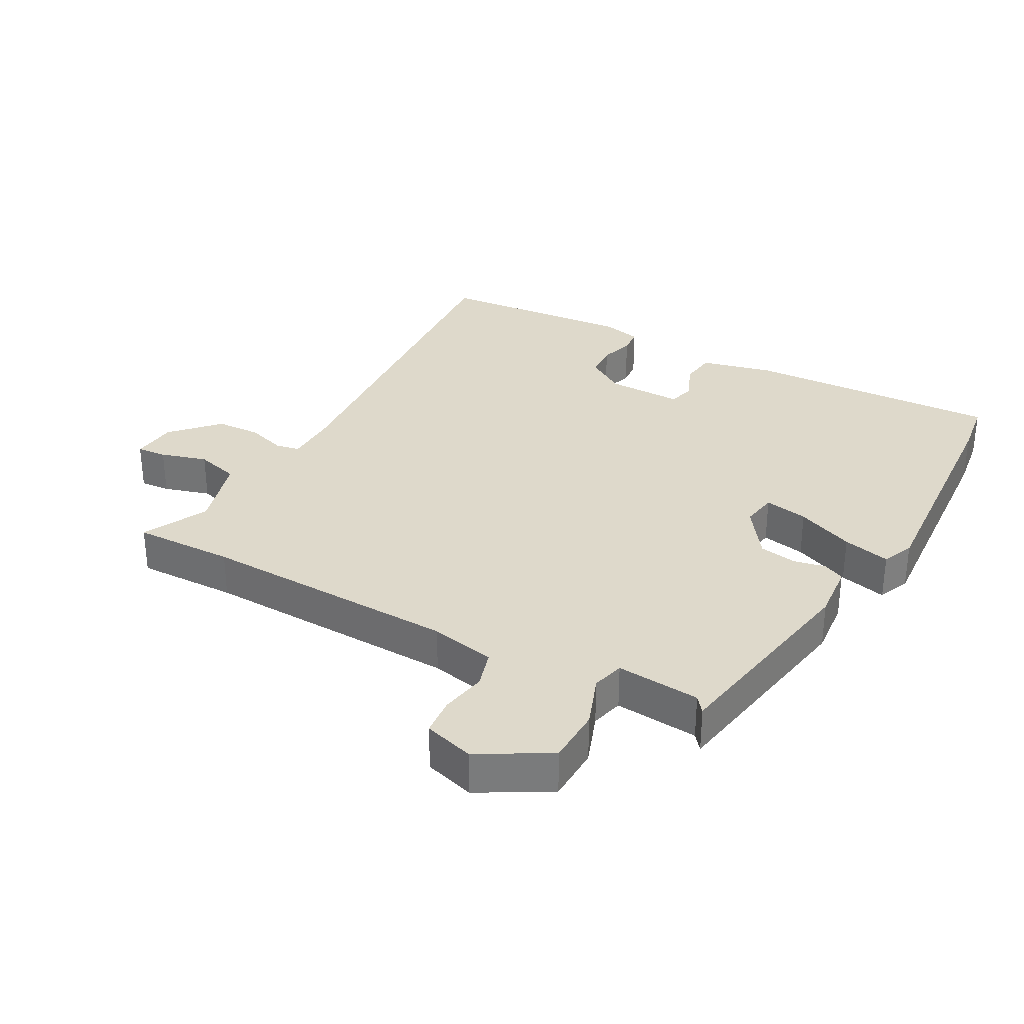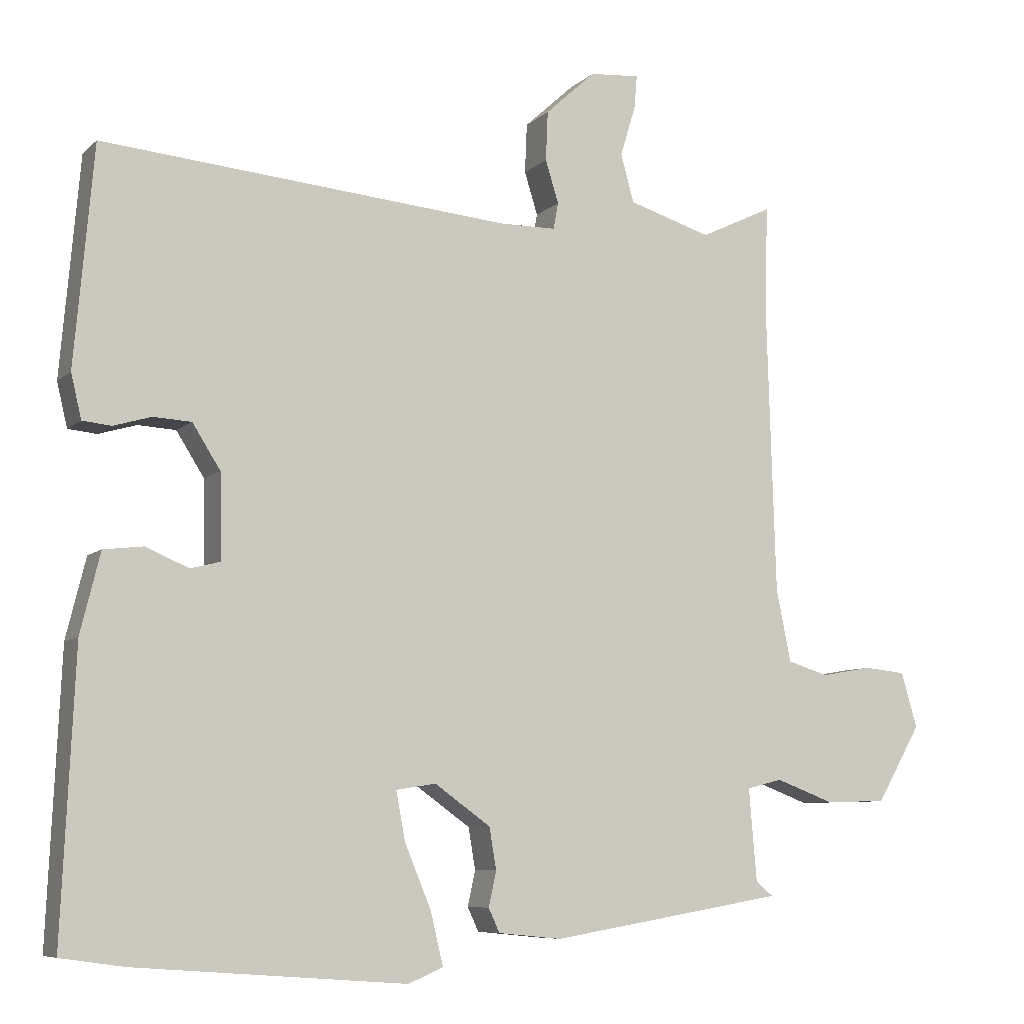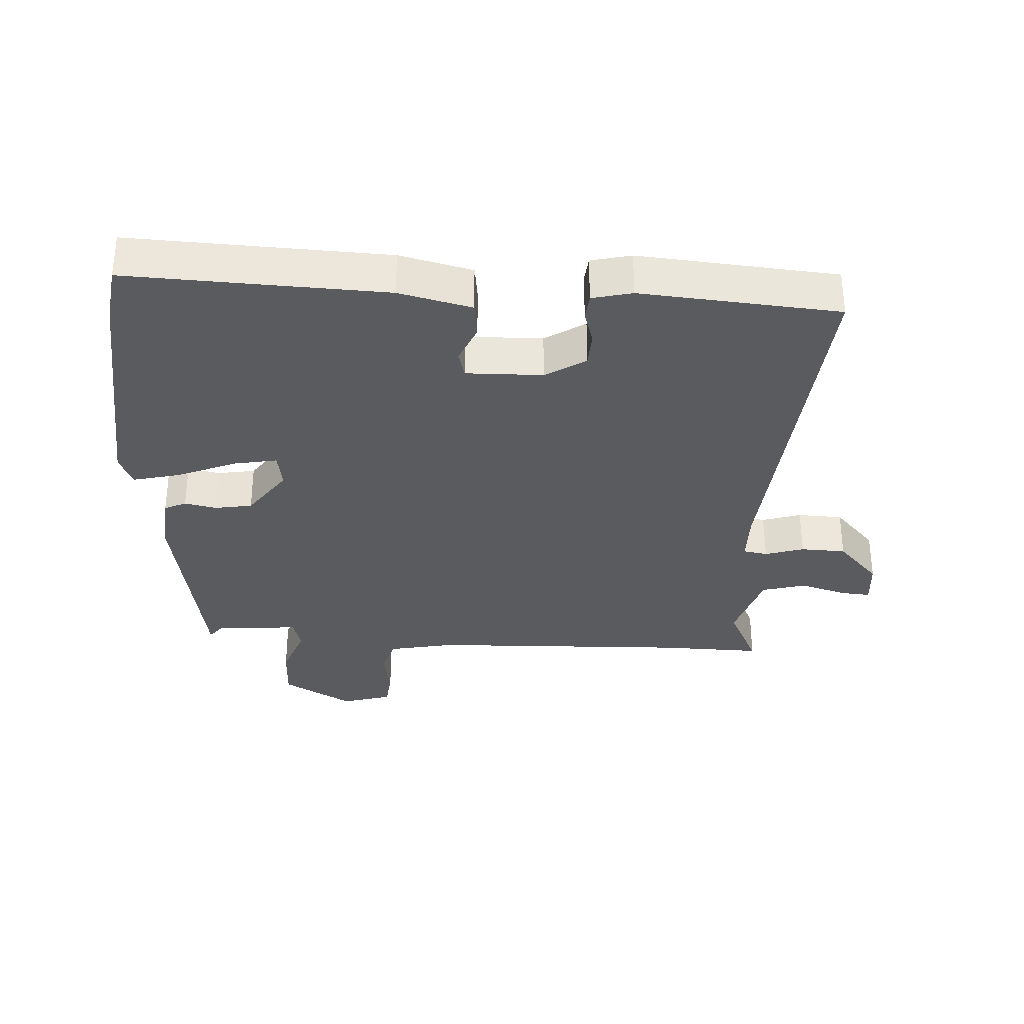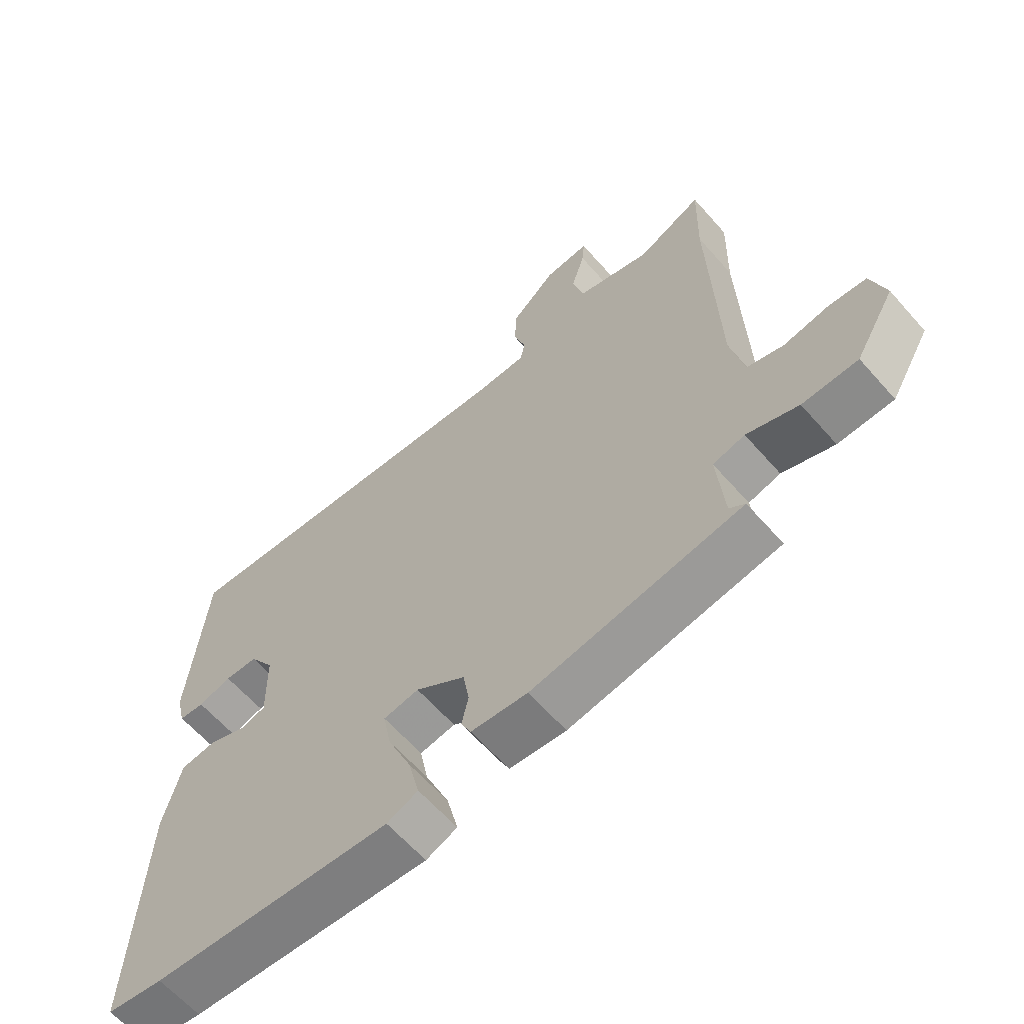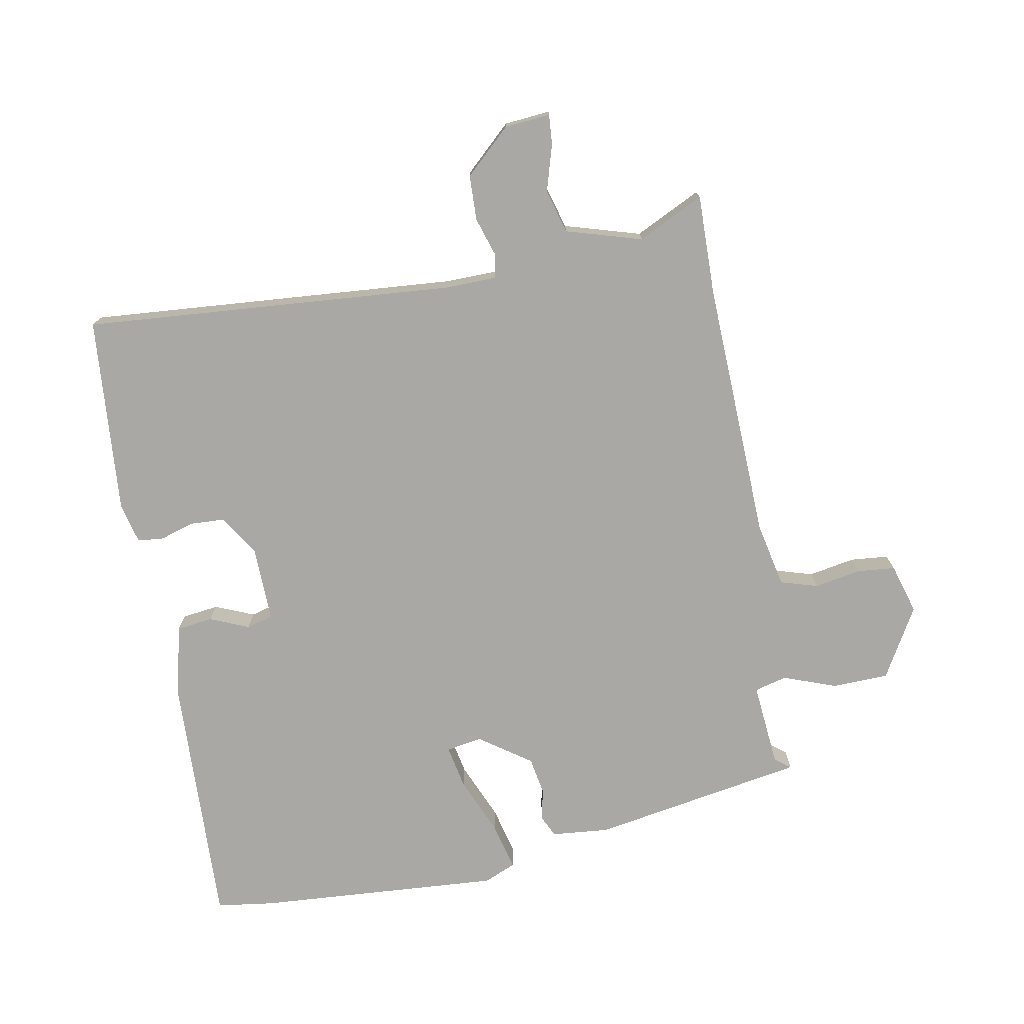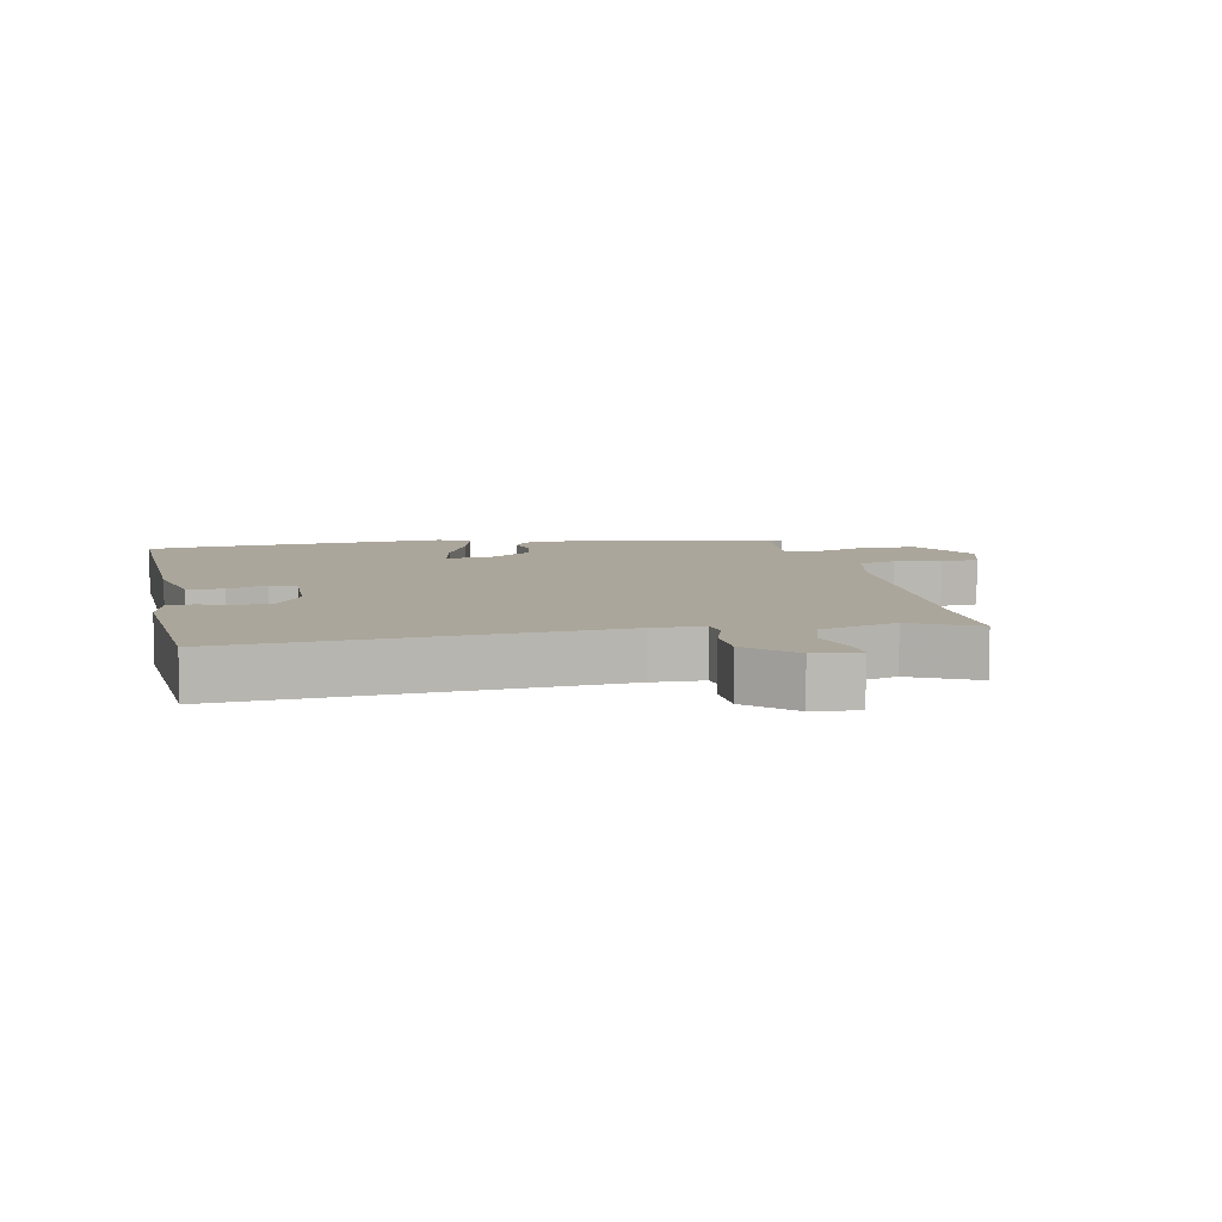
<metadata>
{"format":"obj","ext":"obj","renderer":"f3d","projection":"perspective","resolution":1024,"background":"white","views":[{"elev":31.8,"azim":119.1,"up":"+Y"},{"elev":-7.8,"azim":-24.9,"up":"+Z"},{"elev":-32.8,"azim":-93.1,"up":"+Y"},{"elev":-62.8,"azim":41.3,"up":"+Z"},{"elev":-75.1,"azim":10.8,"up":"+Y"},{"elev":8.0,"azim":-10.9,"up":"+Y"}]}
</metadata>
<code>
v -0.452 0.07 -0.507
v -0.542 0.07 -0.494
v -0.524 0.07 -0.091
v -0.496 0.07 0.023
v -0.439 0.07 0.03
v -0.378 0.07 0.004
v -0.336 0.07 0.015
v -0.338 0.07 0.135
v -0.378 0.07 0.198
v -0.432 0.07 0.201
v -0.486 0.07 0.185
v -0.527 0.07 0.189
v -0.542 0.07 0.252
v -0.515 0.07 0.563
v 0.07 0.07 0.514
v 0.151 0.07 0.515
v 0.158 0.07 0.553
v 0.139 0.07 0.614
v 0.142 0.07 0.685
v 0.214 0.07 0.751
v 0.286 0.07 0.757
v 0.282 0.07 0.71
v 0.26 0.07 0.637
v 0.279 0.07 0.568
v 0.398 0.07 0.532
v 0.502 0.07 0.582
v 0.498 0.07 0.423
v 0.51 0.07 0.015
v 0.531 0.07 -0.088
v 0.59 0.07 -0.106
v 0.663 0.07 -0.093
v 0.723 0.07 -0.099
v 0.746 0.07 -0.178
v 0.682 0.07 -0.288
v 0.593 0.07 -0.29
v 0.51 0.07 -0.259
v 0.459 0.07 -0.272
v 0.47 0.07 -0.404
v 0.495 0.07 -0.424
v 0.158 0.07 -0.48
v 0.067 0.07 -0.471
v 0.051 0.07 -0.437
v 0.062 0.07 -0.387
v 0.052 0.07 -0.328
v -0.028 0.07 -0.271
v -0.085 0.07 -0.28
v -0.072 0.07 -0.349
v -0.034 0.07 -0.44
v -0.016 0.07 -0.515
v -0.066 0.07 -0.536
v -0.452 0 -0.507
v -0.542 0 -0.494
v -0.524 0 -0.091
v -0.496 0 0.023
v -0.439 0 0.03
v -0.378 0 0.004
v -0.336 0 0.015
v -0.338 0 0.135
v -0.378 0 0.198
v -0.432 0 0.201
v -0.486 0 0.185
v -0.527 0 0.189
v -0.542 0 0.252
v -0.515 0 0.563
v 0.07 0 0.514
v 0.151 0 0.515
v 0.158 0 0.553
v 0.139 0 0.614
v 0.142 0 0.685
v 0.214 0 0.751
v 0.286 0 0.757
v 0.282 0 0.71
v 0.26 0 0.637
v 0.279 0 0.568
v 0.398 0 0.532
v 0.502 0 0.582
v 0.498 0 0.423
v 0.51 0 0.015
v 0.531 0 -0.088
v 0.59 0 -0.106
v 0.663 0 -0.093
v 0.723 0 -0.099
v 0.746 0 -0.178
v 0.682 0 -0.288
v 0.593 0 -0.29
v 0.51 0 -0.259
v 0.459 0 -0.272
v 0.47 0 -0.404
v 0.495 0 -0.424
v 0.158 0 -0.48
v 0.067 0 -0.471
v 0.051 0 -0.437
v 0.062 0 -0.387
v 0.052 0 -0.328
v -0.028 0 -0.271
v -0.085 0 -0.28
v -0.072 0 -0.349
v -0.034 0 -0.44
v -0.016 0 -0.515
v -0.066 0 -0.536
f 4 5 6
f 3 4 6
f 2 3 6
f 1 2 6
f 50 1 6
f 49 50 6
f 48 49 6
f 47 48 6
f 46 47 6 7
f 45 46 7 8
f 44 45 8 9
f 41 42 43
f 40 41 43
f 39 40 43
f 38 39 43
f 37 38 43 44
f 36 37 44 9
f 34 35 36
f 33 34 36
f 32 33 36
f 31 32 36
f 30 31 36
f 29 30 36
f 28 29 36 9
f 25 26 27
f 27 28 9
f 25 27 9
f 24 25 9
f 21 22 23
f 20 21 23
f 19 20 23
f 18 19 23
f 17 18 23
f 16 17 23 24
f 13 14 15
f 12 13 15
f 11 12 15
f 10 11 15
f 10 15 16
f 9 10 16 24
f 56 55 54
f 56 54 53
f 56 53 52
f 56 52 51
f 56 51 100
f 56 100 99
f 56 99 98
f 56 98 97
f 57 56 97 96
f 58 57 96 95
f 59 58 95 94
f 93 92 91
f 93 91 90
f 93 90 89
f 93 89 88
f 94 93 88 87
f 59 94 87 86
f 86 85 84
f 86 84 83
f 86 83 82
f 86 82 81
f 86 81 80
f 86 80 79
f 59 86 79 78
f 77 76 75
f 59 78 77
f 59 77 75
f 59 75 74
f 73 72 71
f 73 71 70
f 73 70 69
f 73 69 68
f 73 68 67
f 74 73 67 66
f 65 64 63
f 65 63 62
f 65 62 61
f 65 61 60
f 66 65 60
f 74 66 60 59
f 1 51 52 2
f 2 52 53 3
f 3 53 54 4
f 4 54 55 5
f 5 55 56 6
f 6 56 57 7
f 7 57 58 8
f 8 58 59 9
f 9 59 60 10
f 10 60 61 11
f 11 61 62 12
f 12 62 63 13
f 13 63 64 14
f 14 64 65 15
f 15 65 66 16
f 16 66 67 17
f 17 67 68 18
f 18 68 69 19
f 19 69 70 20
f 20 70 71 21
f 21 71 72 22
f 22 72 73 23
f 23 73 74 24
f 24 74 75 25
f 25 75 76 26
f 26 76 77 27
f 27 77 78 28
f 28 78 79 29
f 29 79 80 30
f 30 80 81 31
f 31 81 82 32
f 32 82 83 33
f 33 83 84 34
f 34 84 85 35
f 35 85 86 36
f 36 86 87 37
f 37 87 88 38
f 38 88 89 39
f 39 89 90 40
f 40 90 91 41
f 41 91 92 42
f 42 92 93 43
f 43 93 94 44
f 44 94 95 45
f 45 95 96 46
f 46 96 97 47
f 47 97 98 48
f 48 98 99 49
f 49 99 100 50
f 50 100 51 1

</code>
